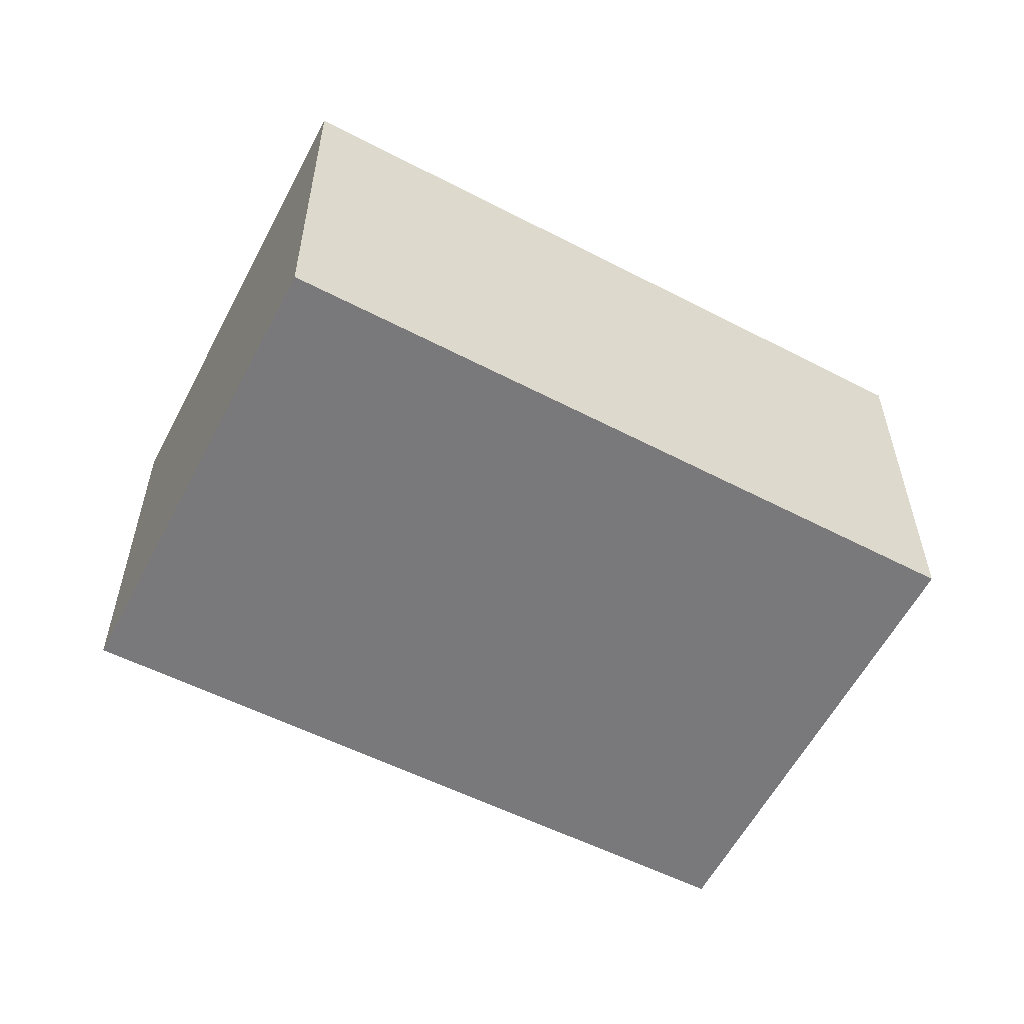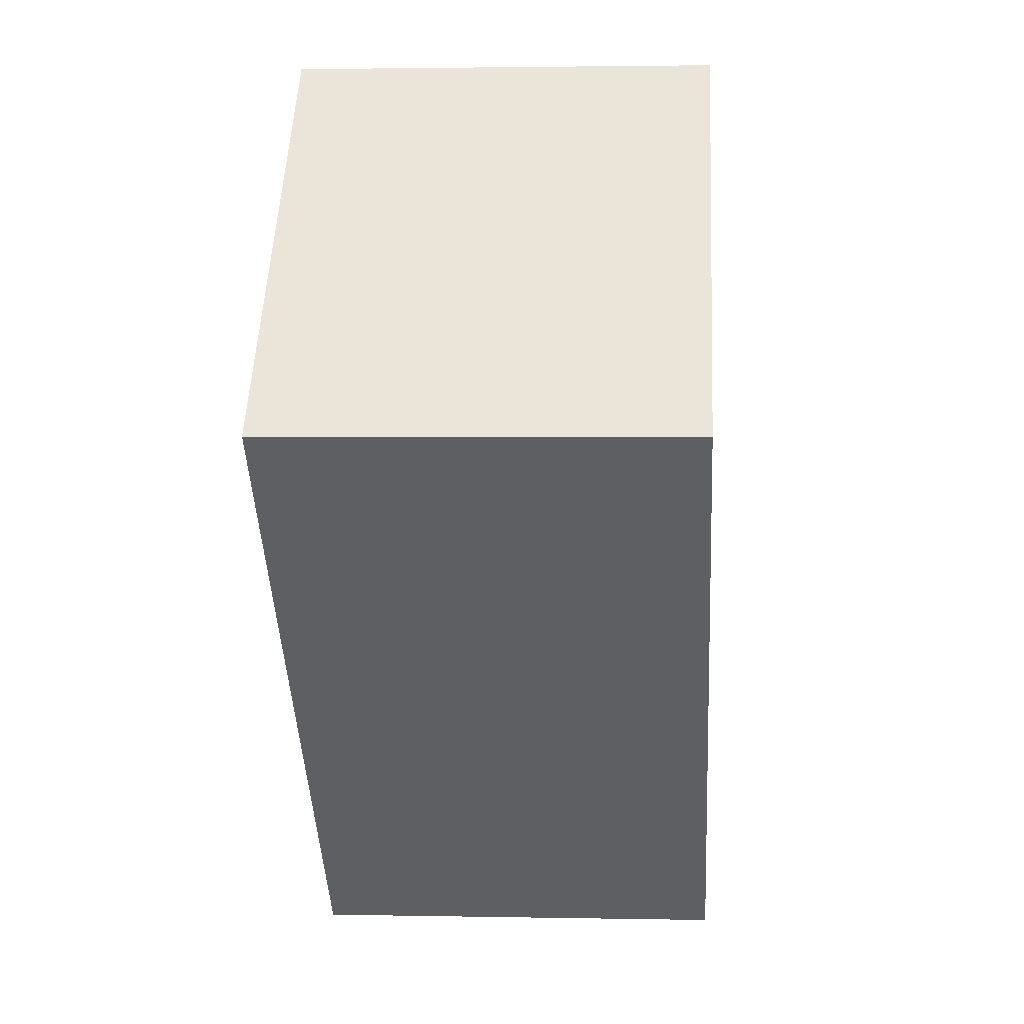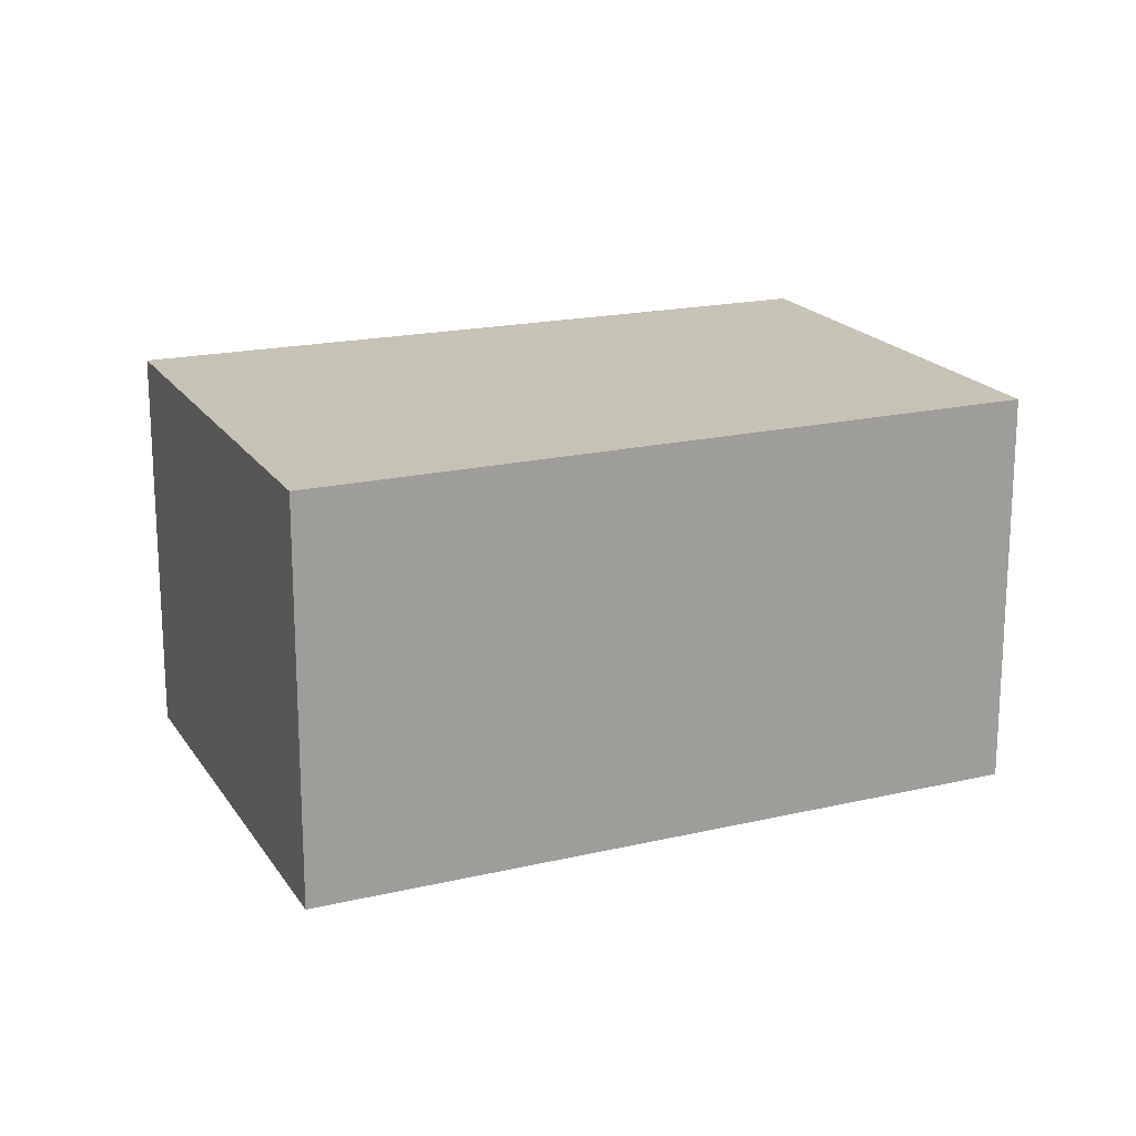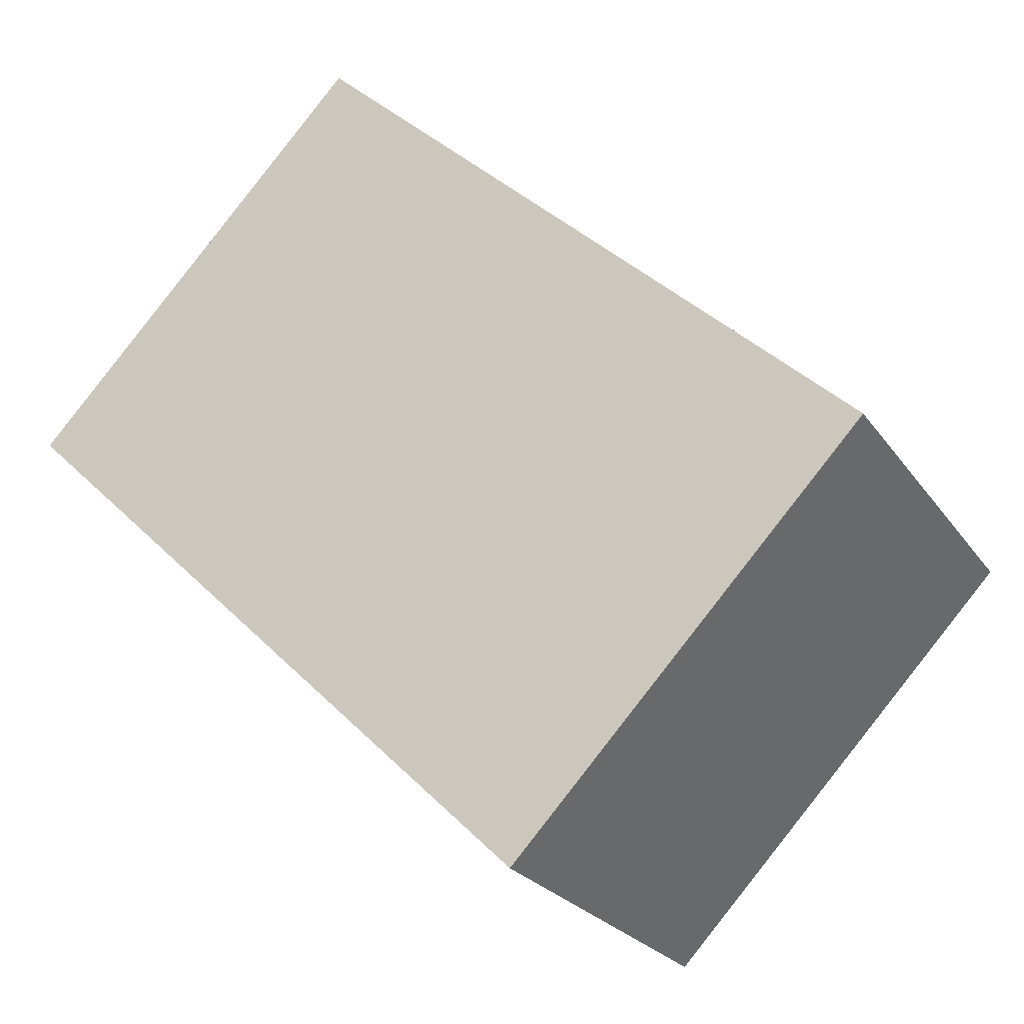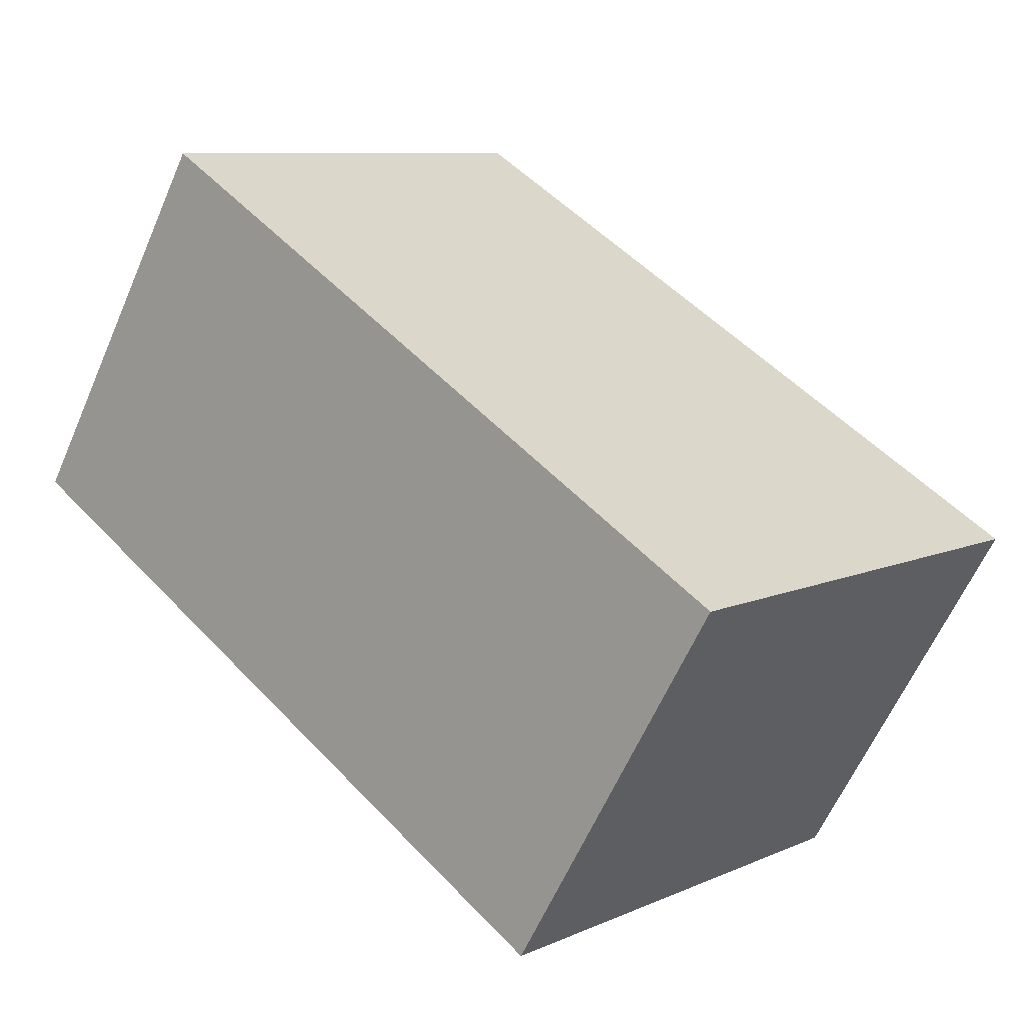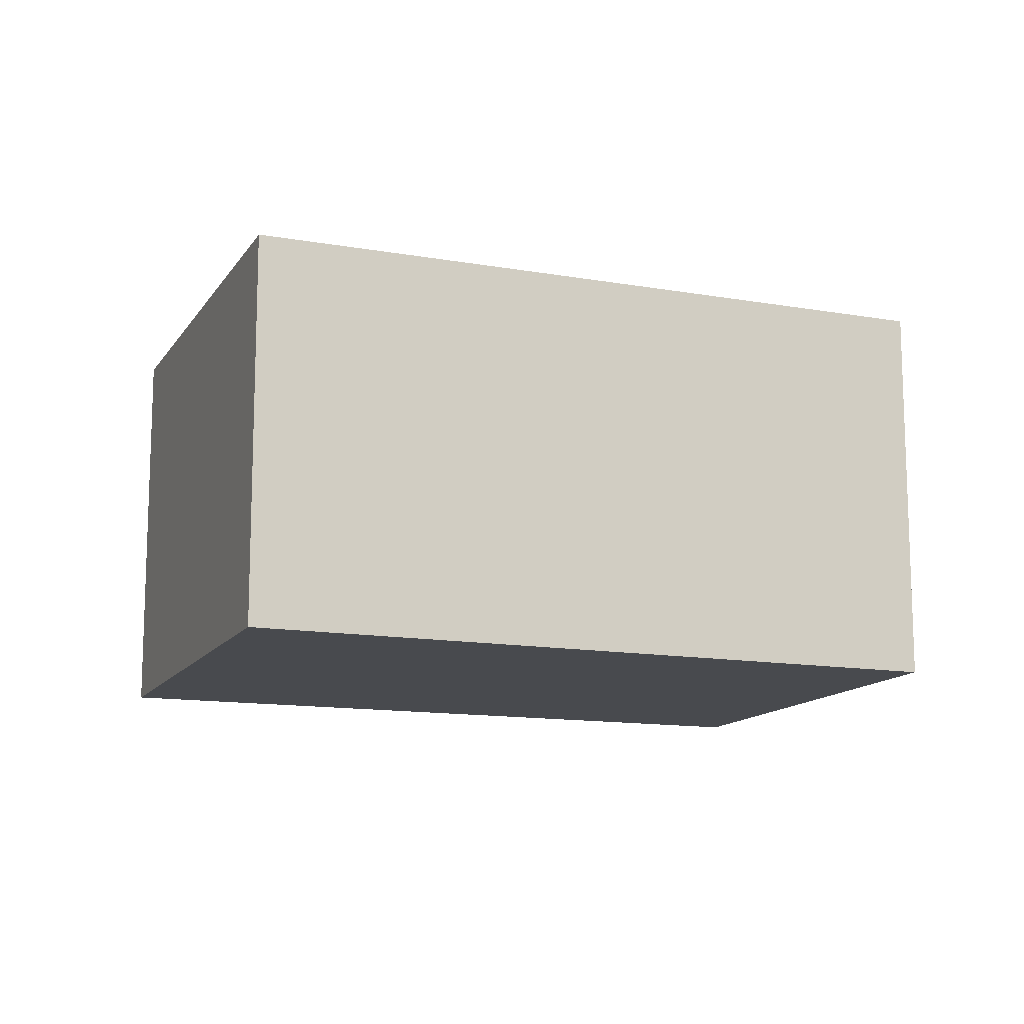
<metadata>
{"format":"obj","ext":"obj","renderer":"f3d","projection":"perspective","resolution":1024,"background":"white","views":[{"elev":-57.9,"azim":-164.1,"up":"+Y"},{"elev":2.4,"azim":-86.0,"up":"+Z"},{"elev":18.9,"azim":-160.0,"up":"+Y"},{"elev":-24.1,"azim":26.0,"up":"+Z"},{"elev":-61.2,"azim":-23.4,"up":"+Z"},{"elev":-13.1,"azim":-157.8,"up":"+Y"}]}
</metadata>
<code>
v  0 3.318 2.032e-16
v  7.3 3.318 -1.279
v  4.442 3.318 -4.324
v  2.782 3.318 2.963
v  4.442 2.648e-16 -4.324
v  0 0 0
v  2.782 -1.814e-16 2.963
v  7.3 7.832e-17 -1.279
g defaultobject
f 1 2 3
f 2 1 4
f 5 1 3
f 1 5 6
f 6 4 1
f 4 6 7
f 7 2 4
f 2 7 8
f 8 3 2
f 3 8 5
f 8 6 5
f 6 8 7

</code>
